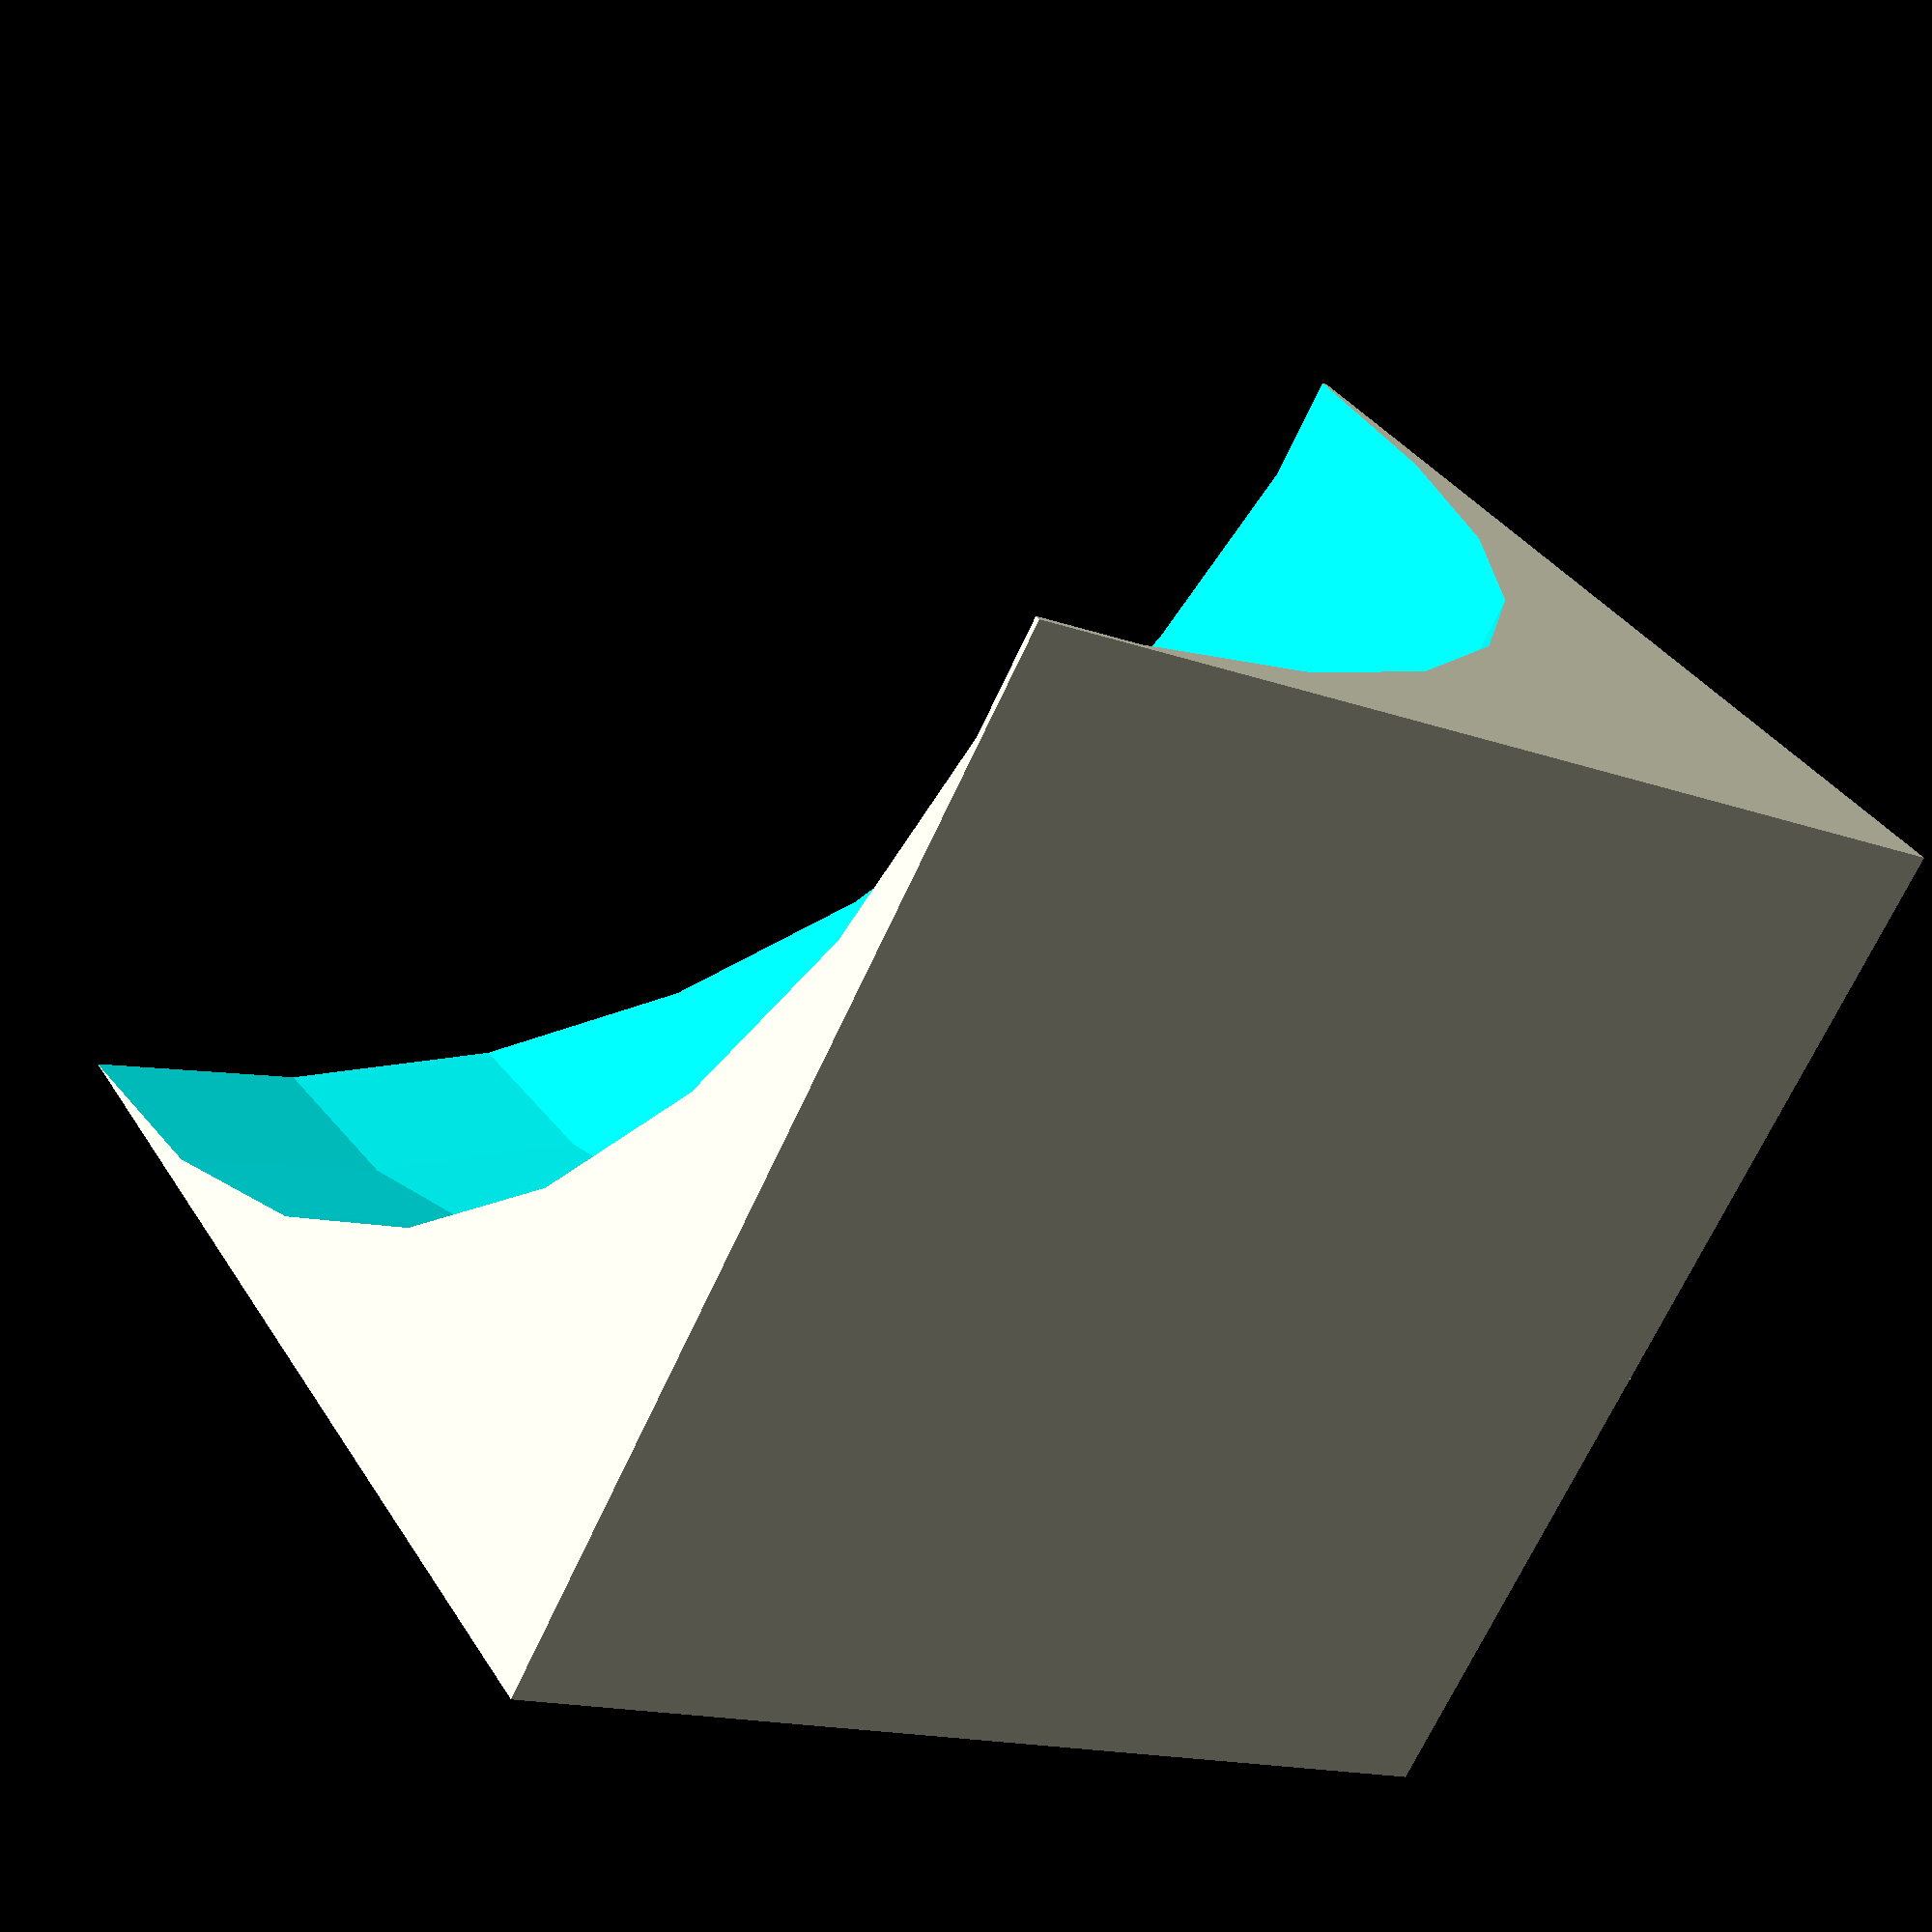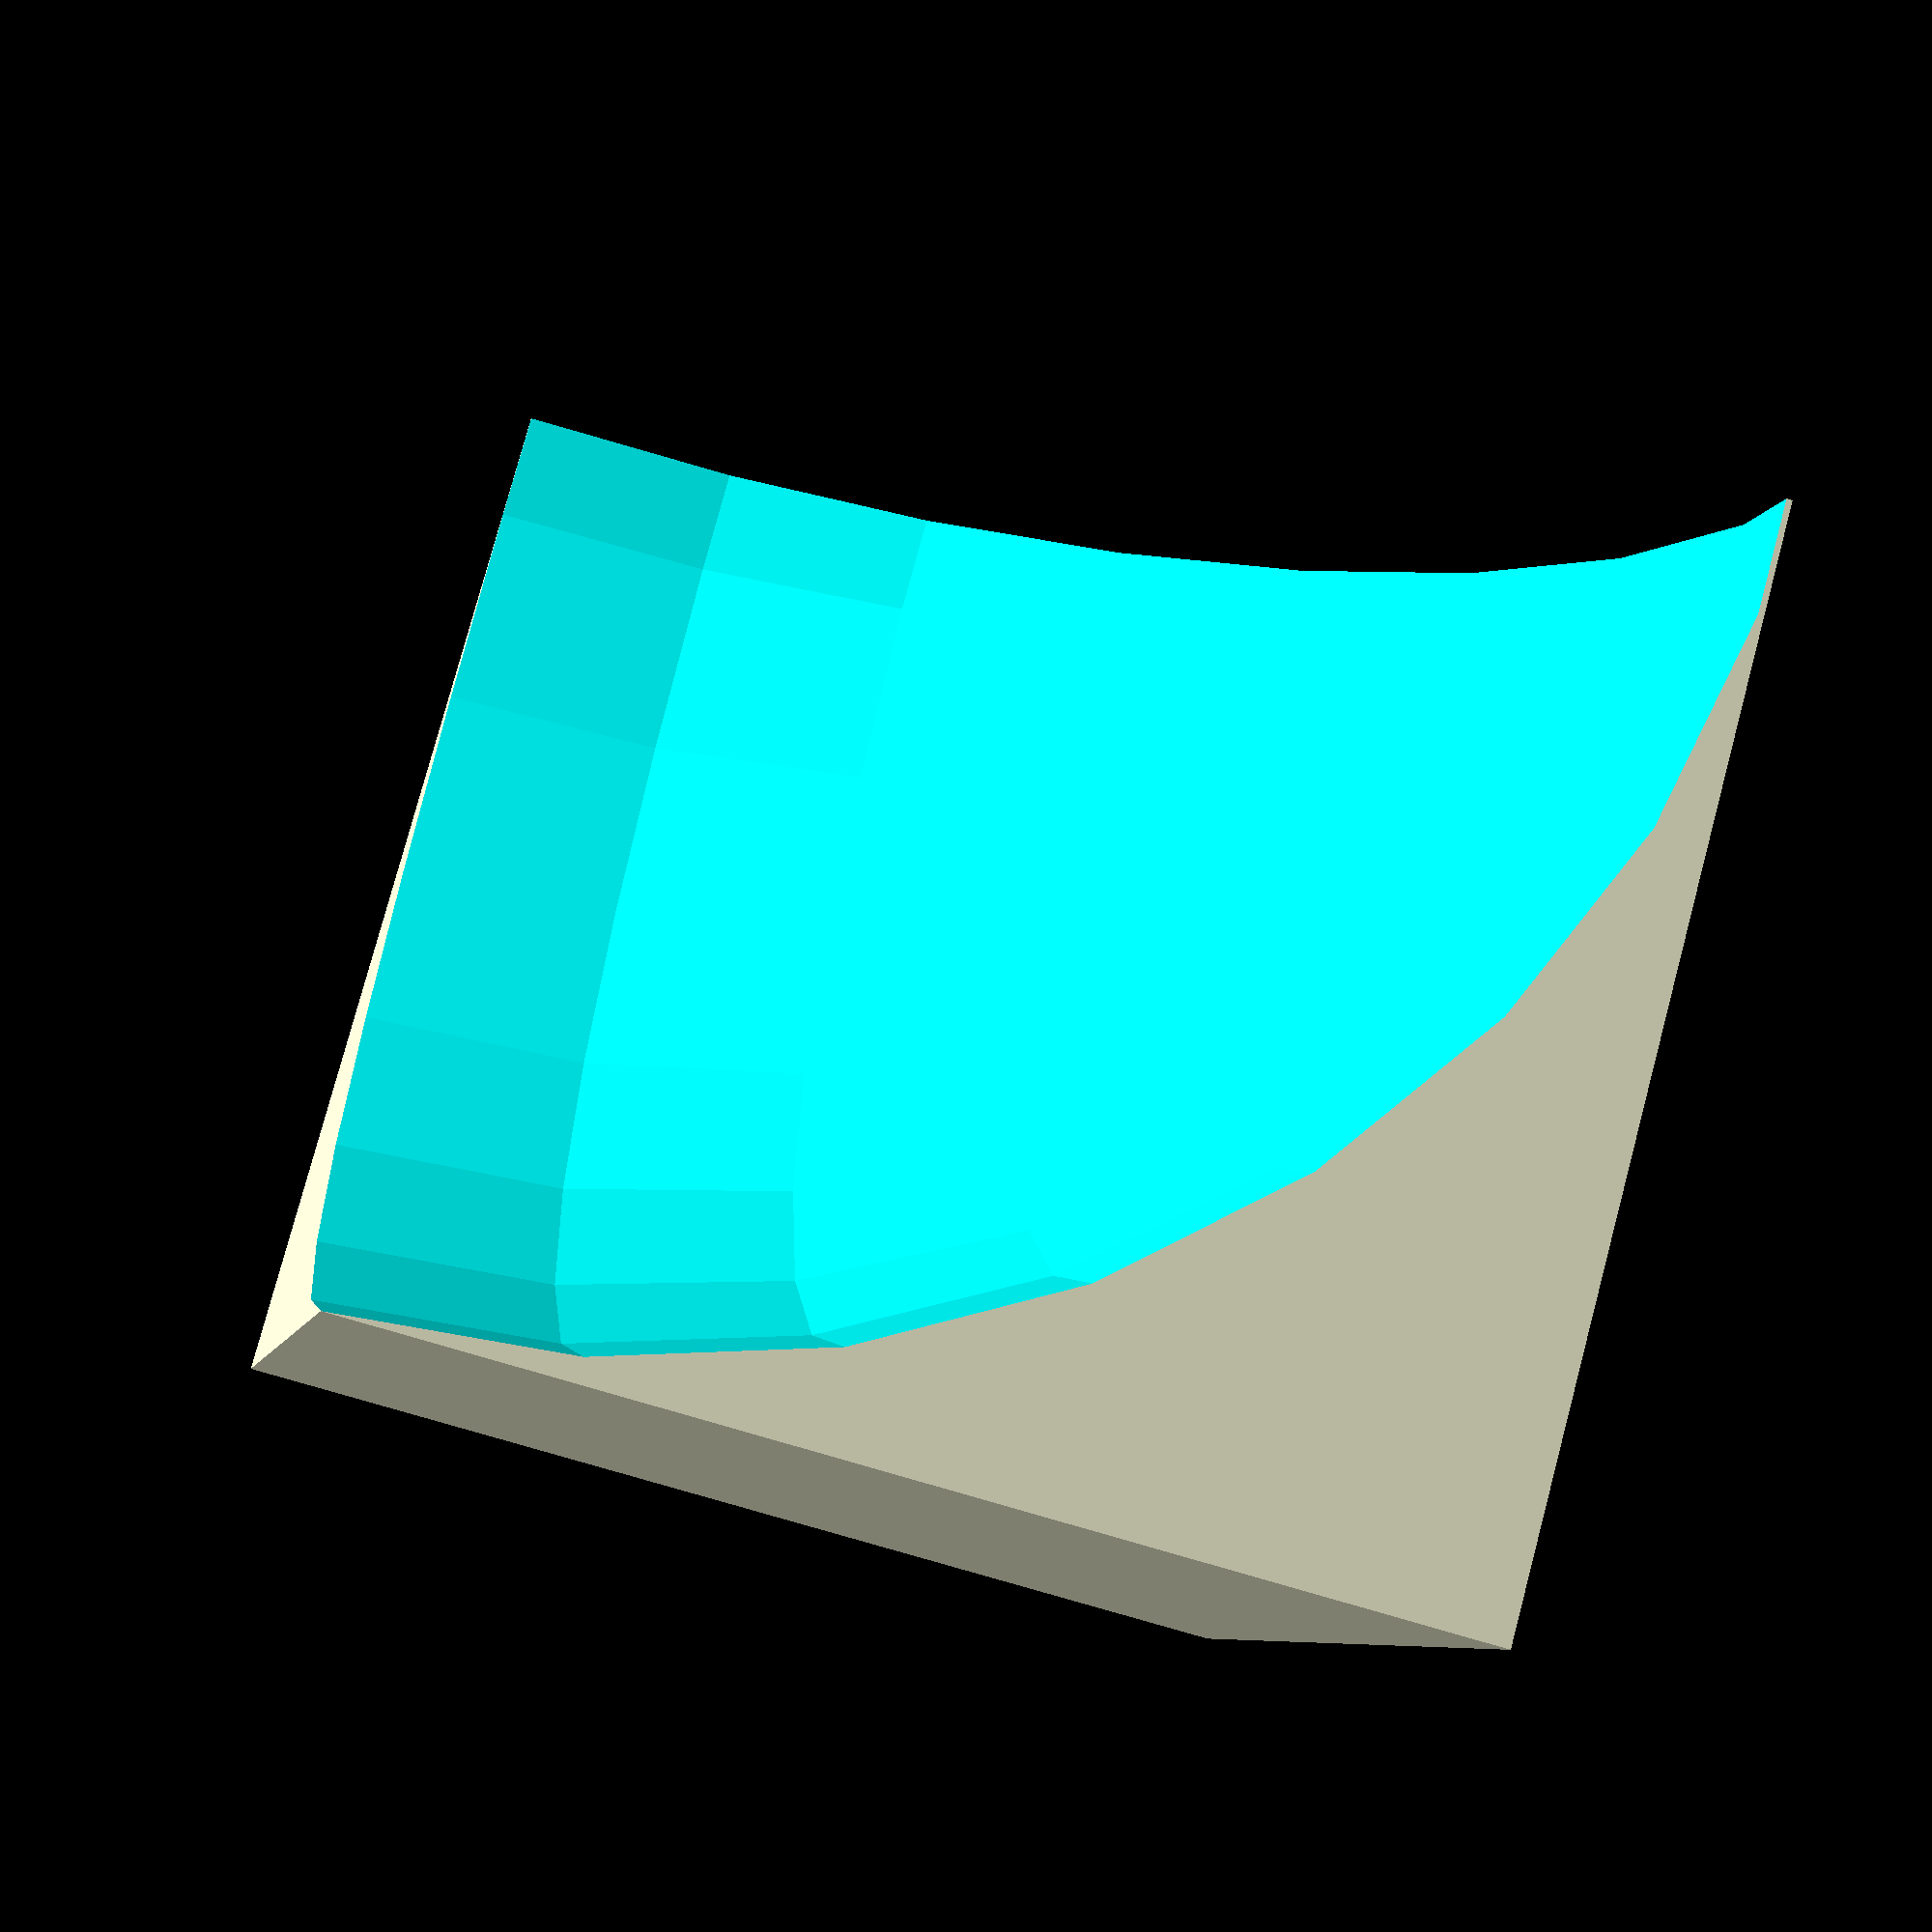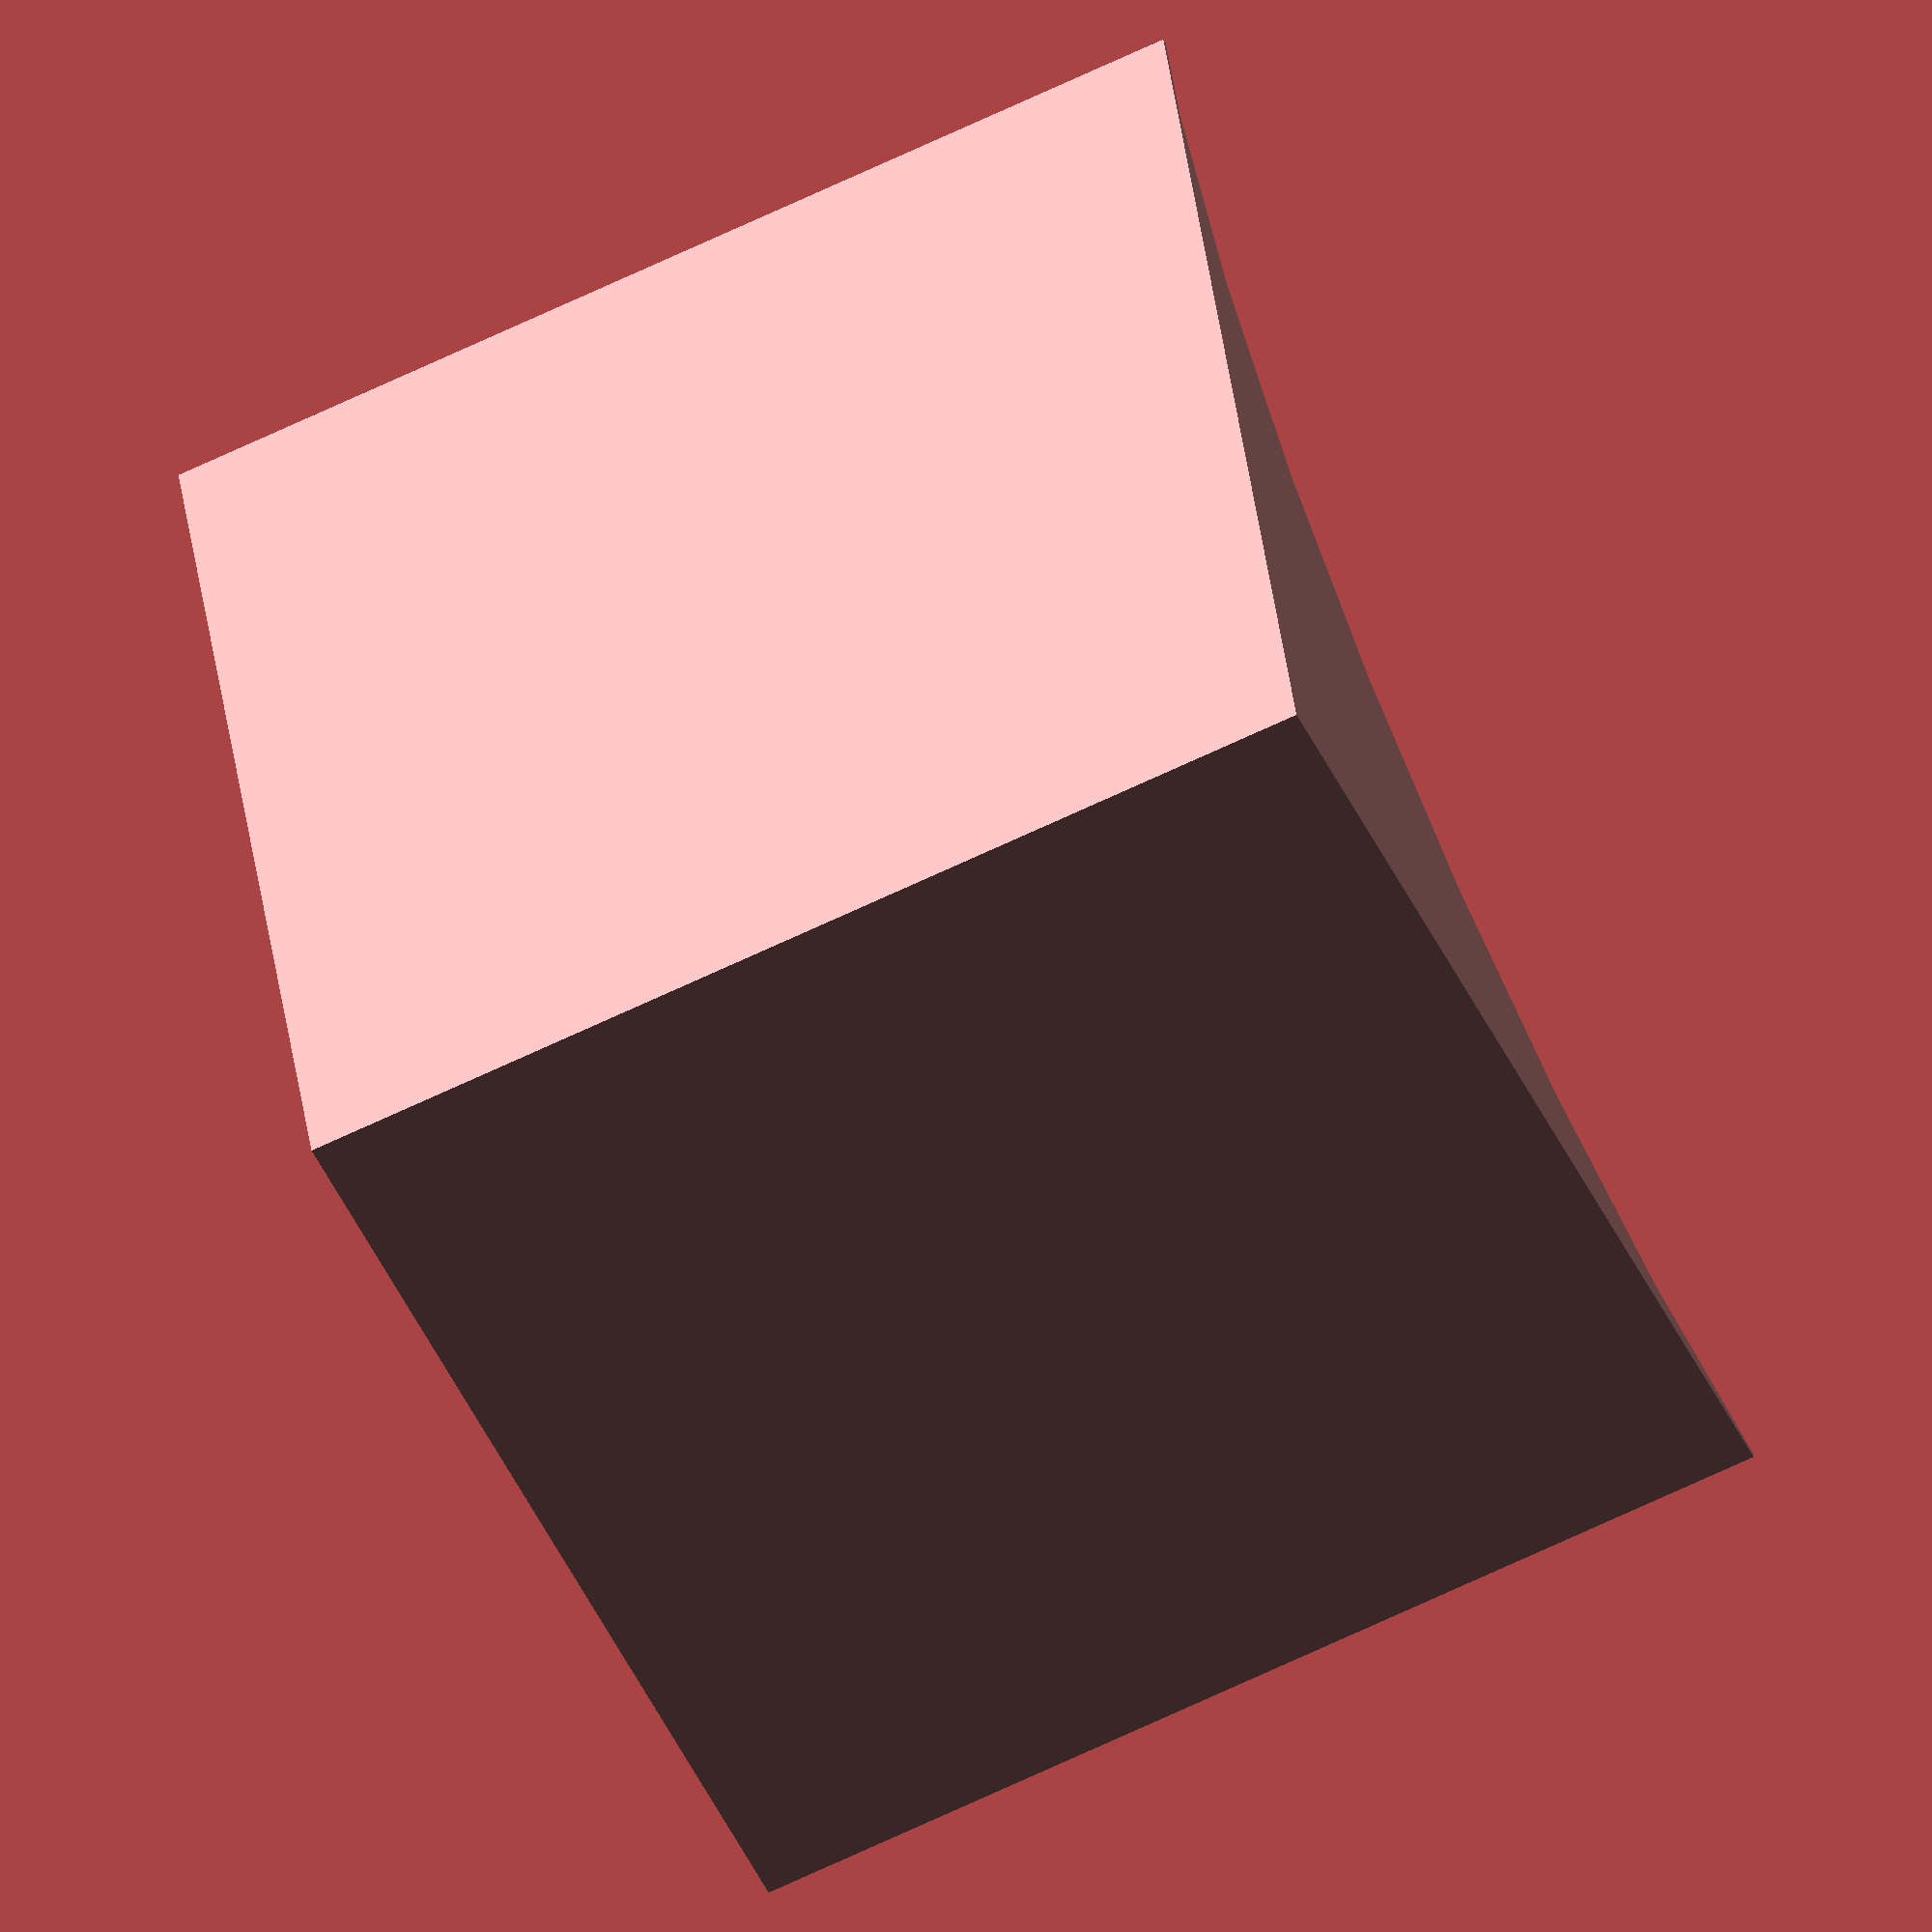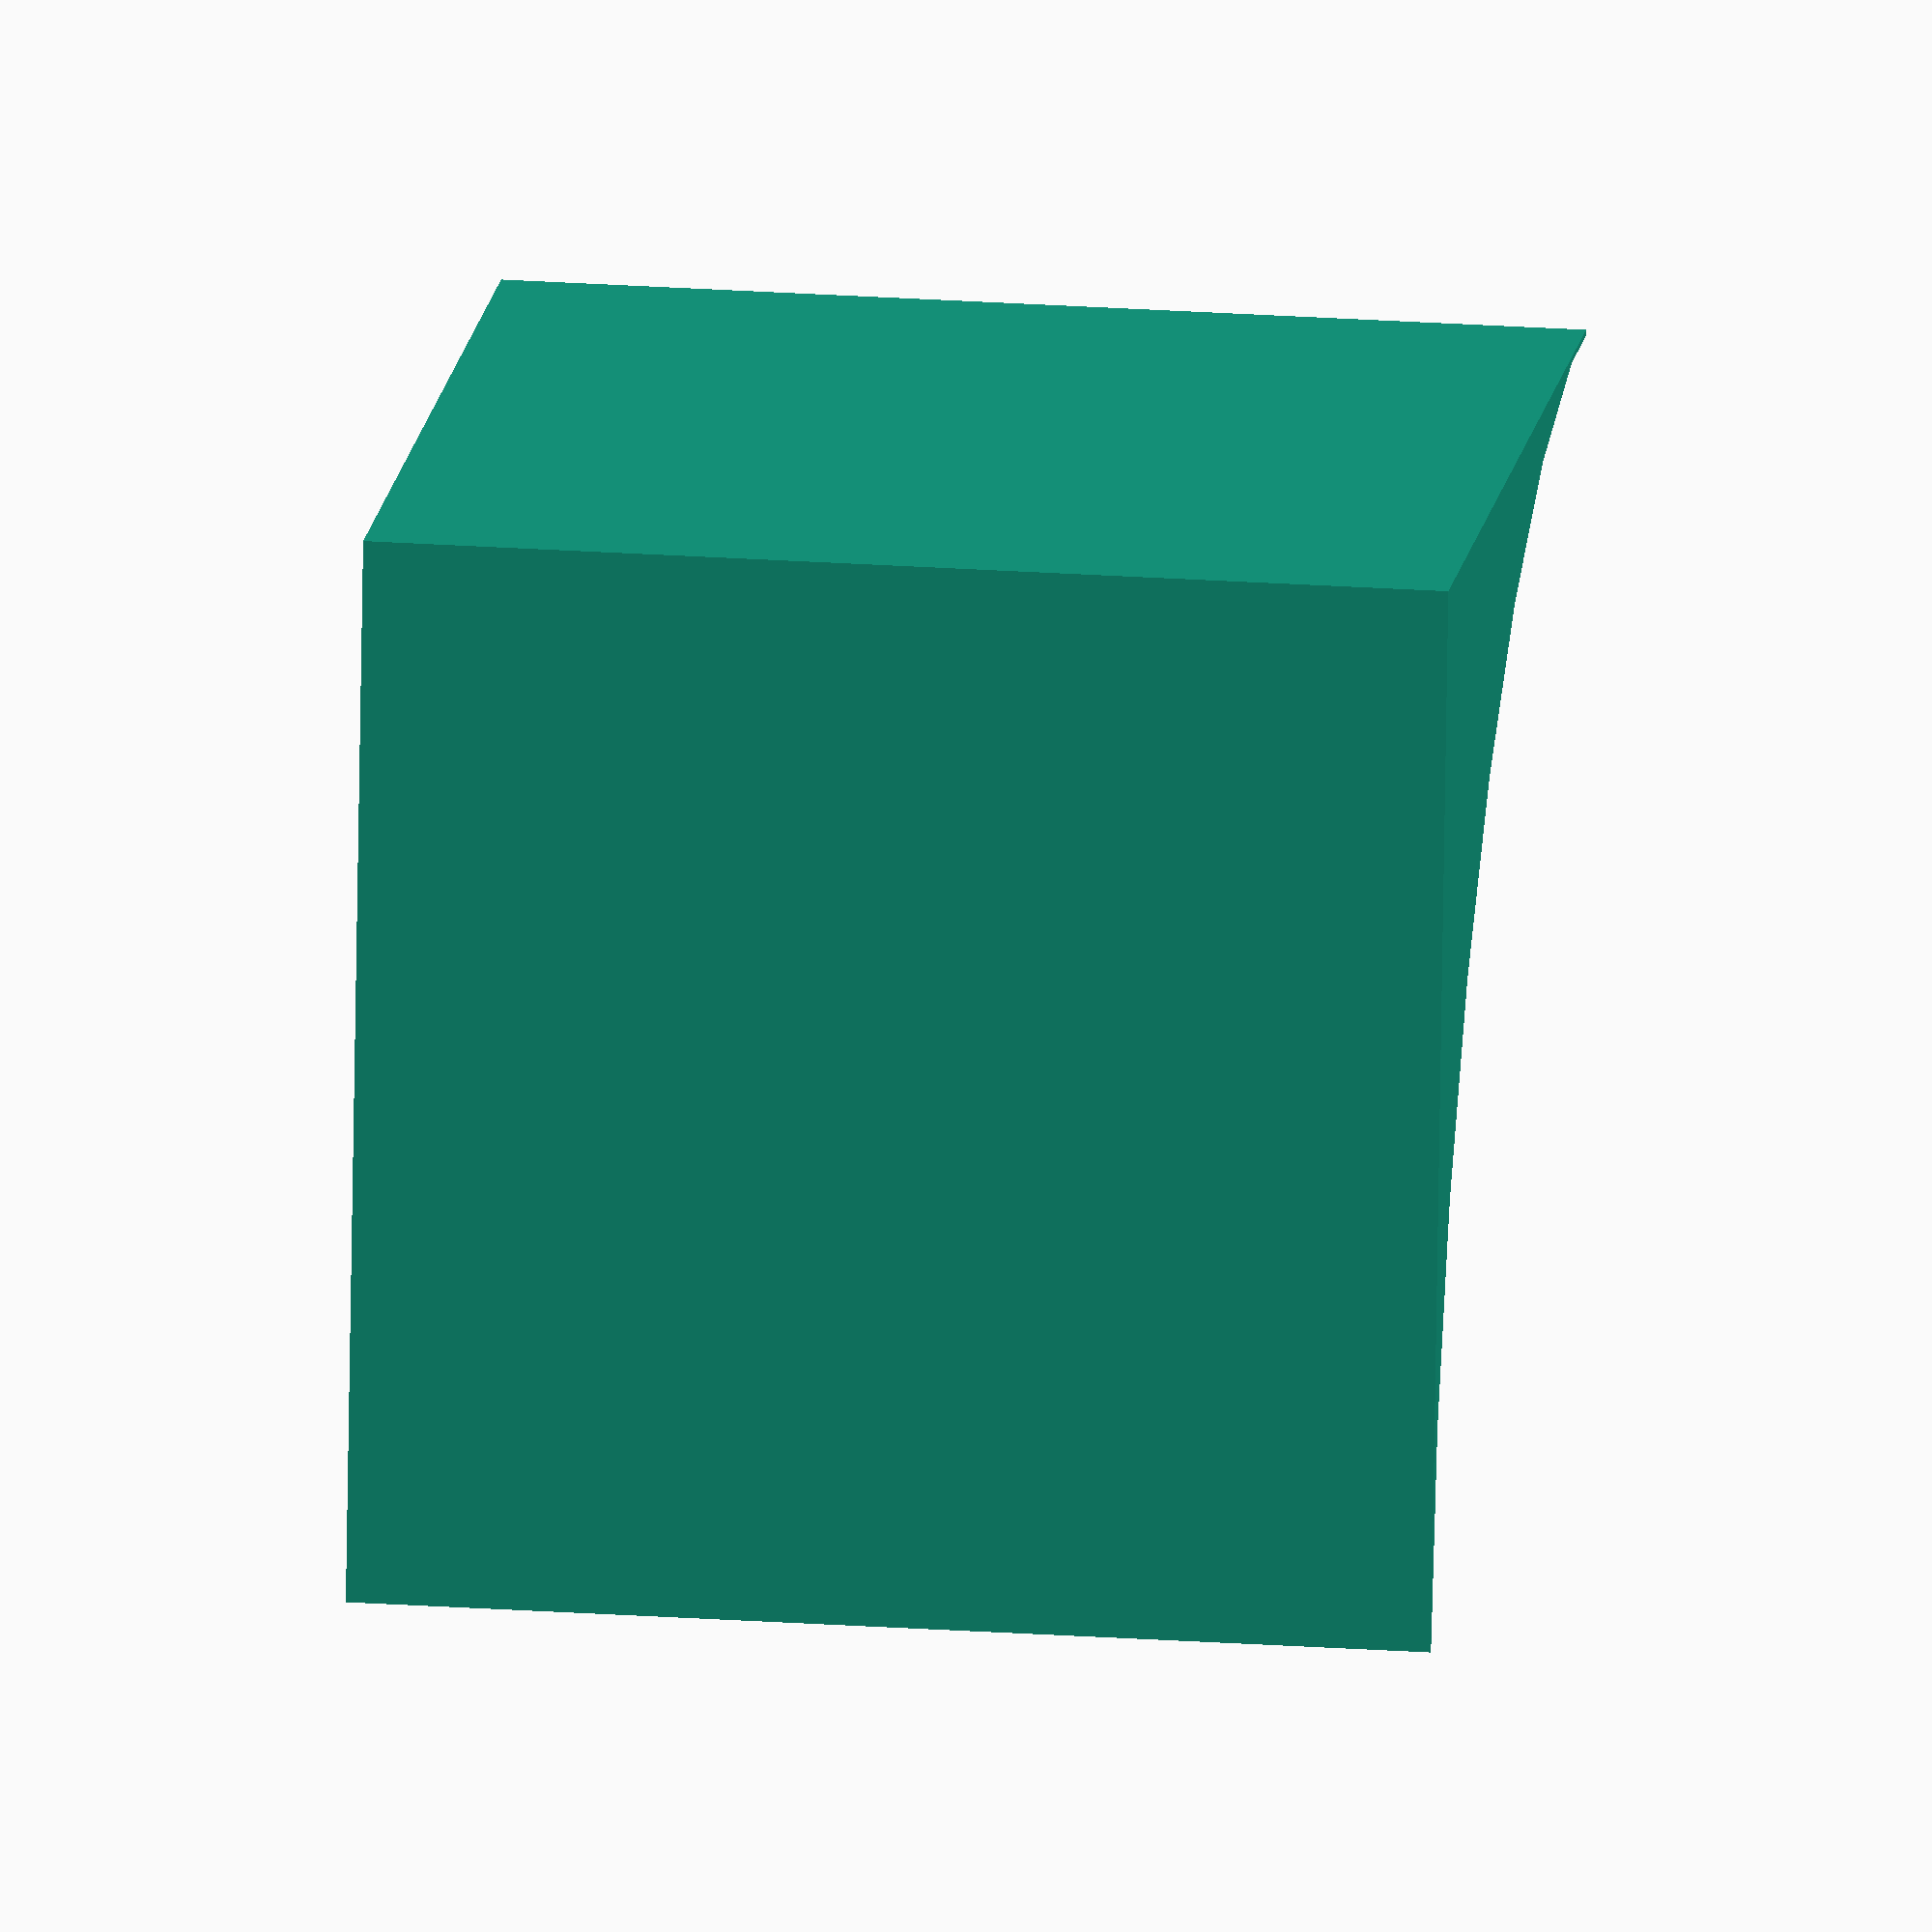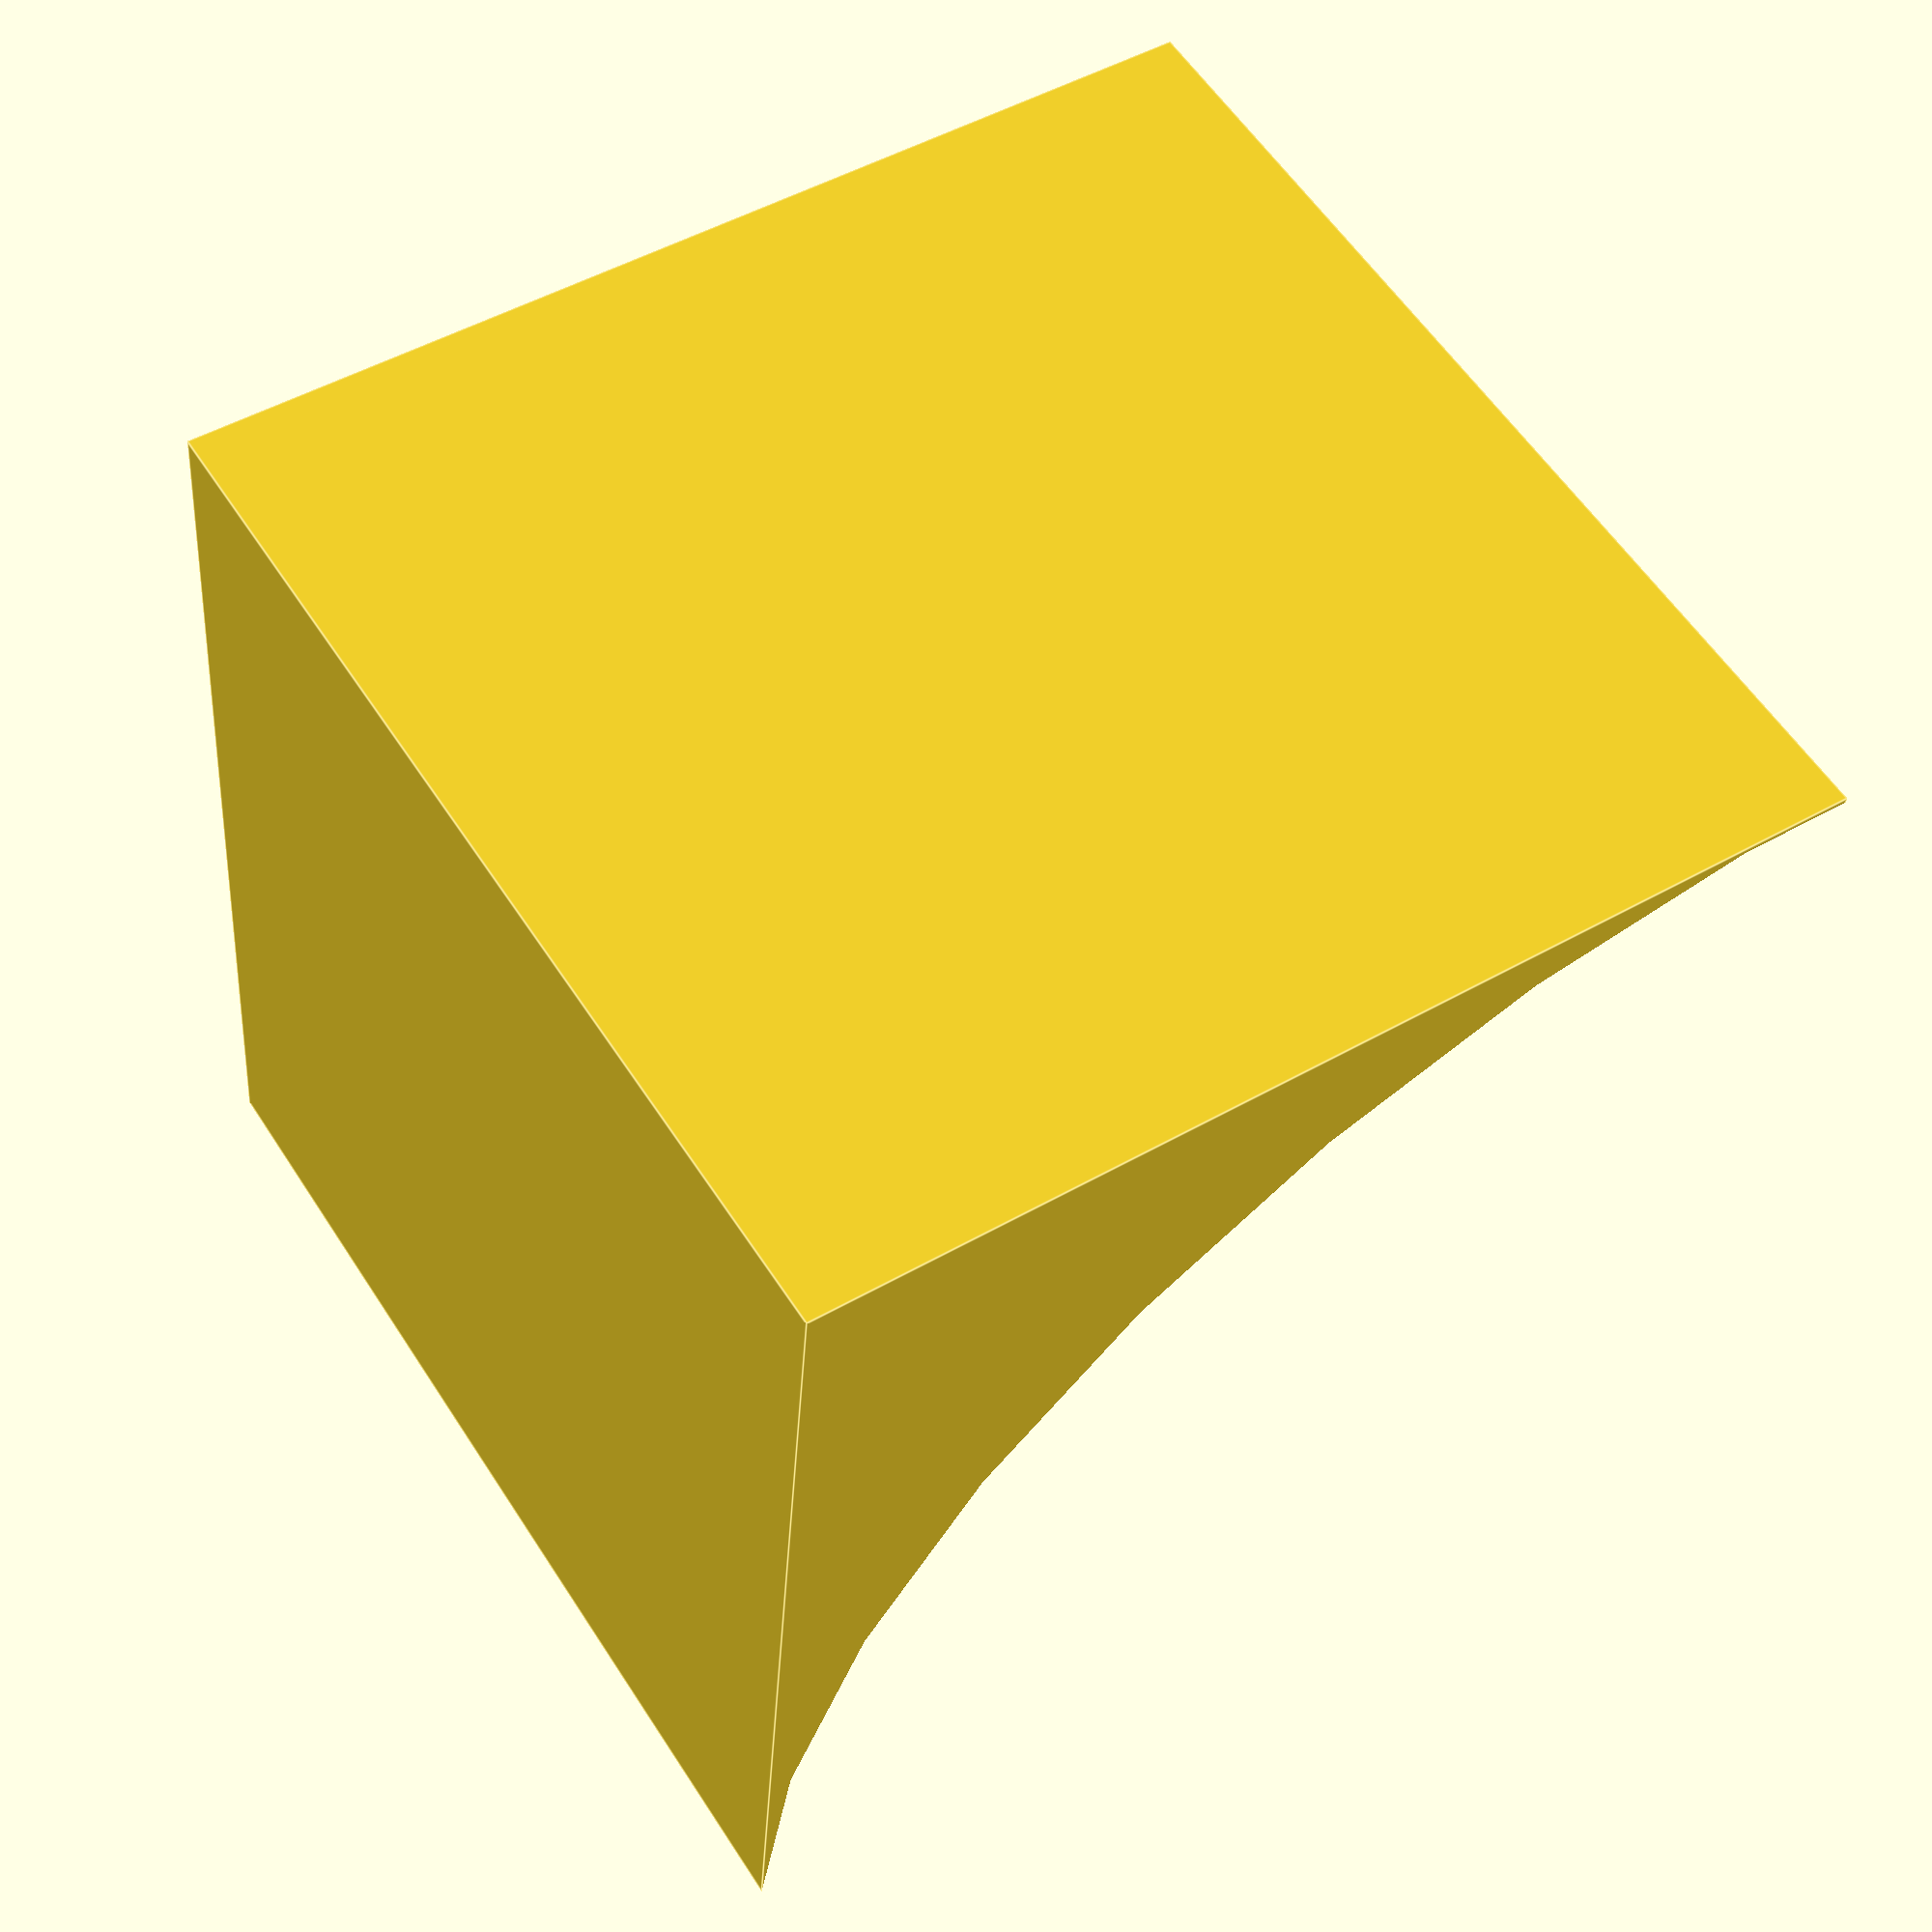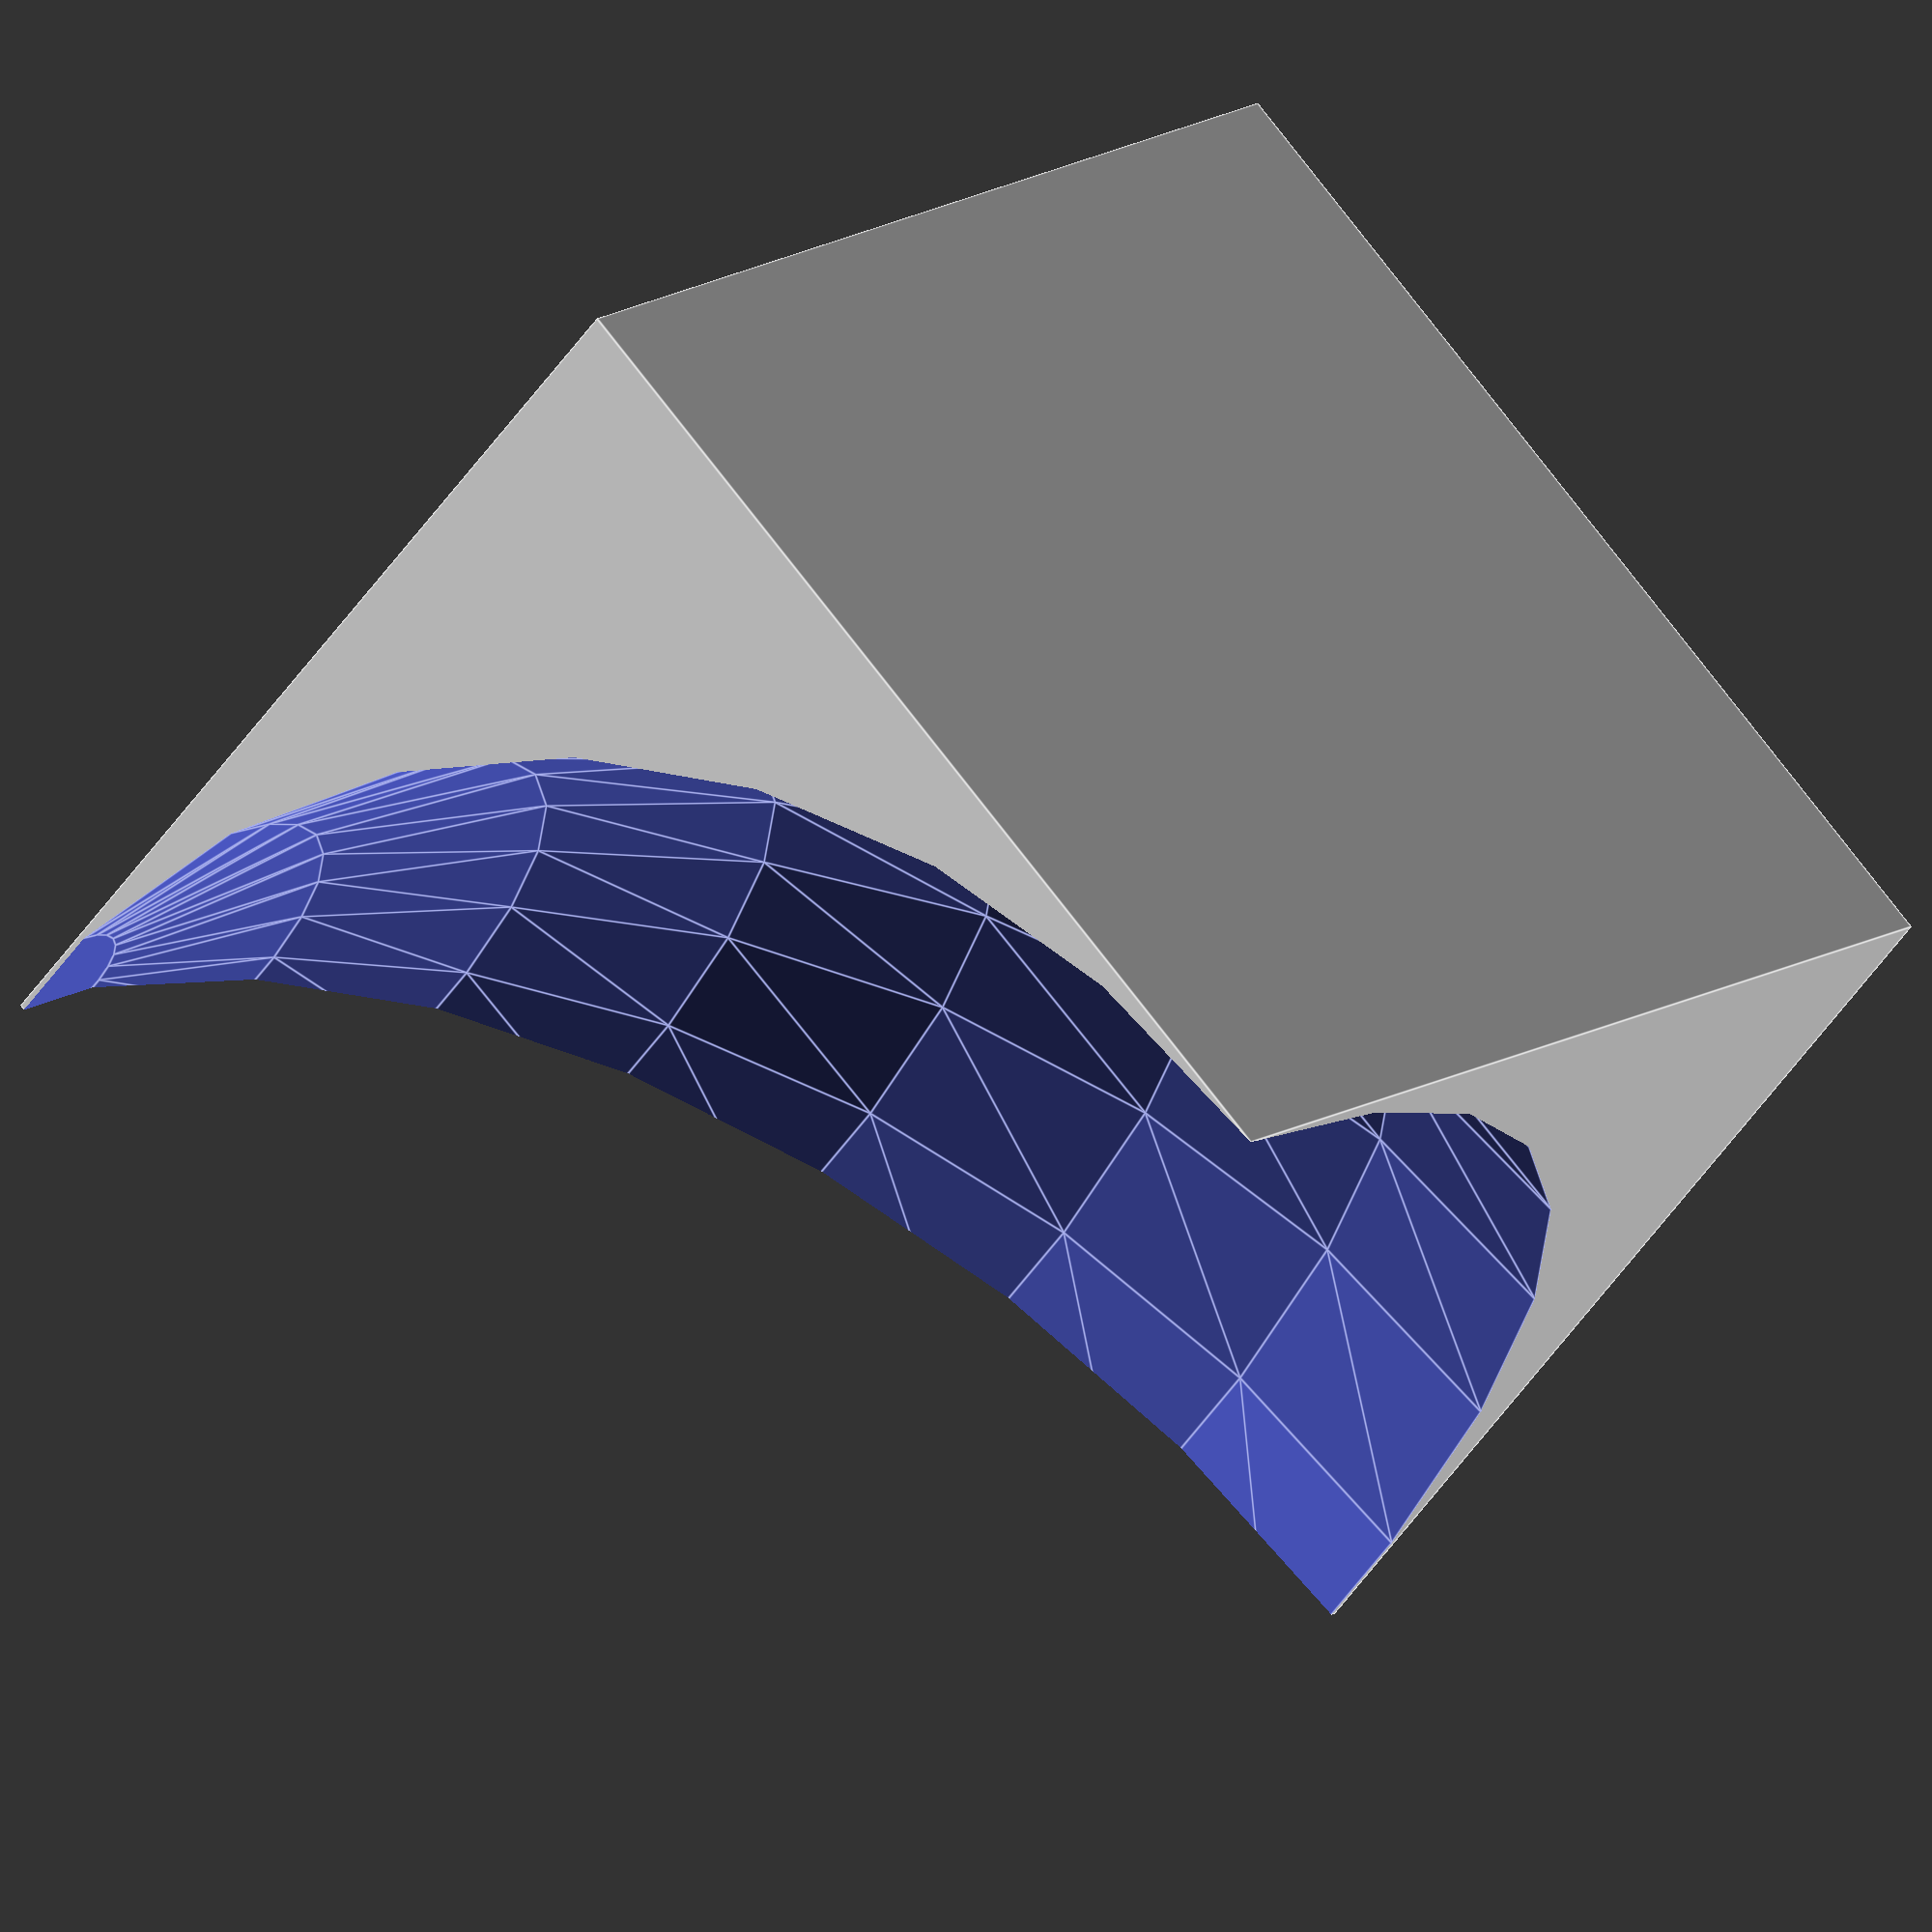
<openscad>


difference() {
	cube(size = 10);
	sphere(r = 10);
}
/***********************************************
*********      SolidPython code:      **********
************************************************
 
from solid.objects import *
from solid.utils import *
from solid.solidpython import *

d = difference()(
	cube(10),
	sphere(10)
)
scad_render_to_file(d, "hand_eye_coordination.scad") 
 
************************************************/

</openscad>
<views>
elev=145.7 azim=298.5 roll=207.7 proj=p view=solid
elev=61.5 azim=37.4 roll=251.0 proj=p view=solid
elev=228.3 azim=352.3 roll=155.3 proj=o view=solid
elev=338.8 azim=352.8 roll=97.3 proj=o view=solid
elev=303.0 azim=355.4 roll=147.6 proj=p view=edges
elev=290.1 azim=228.9 roll=143.3 proj=o view=edges
</views>
